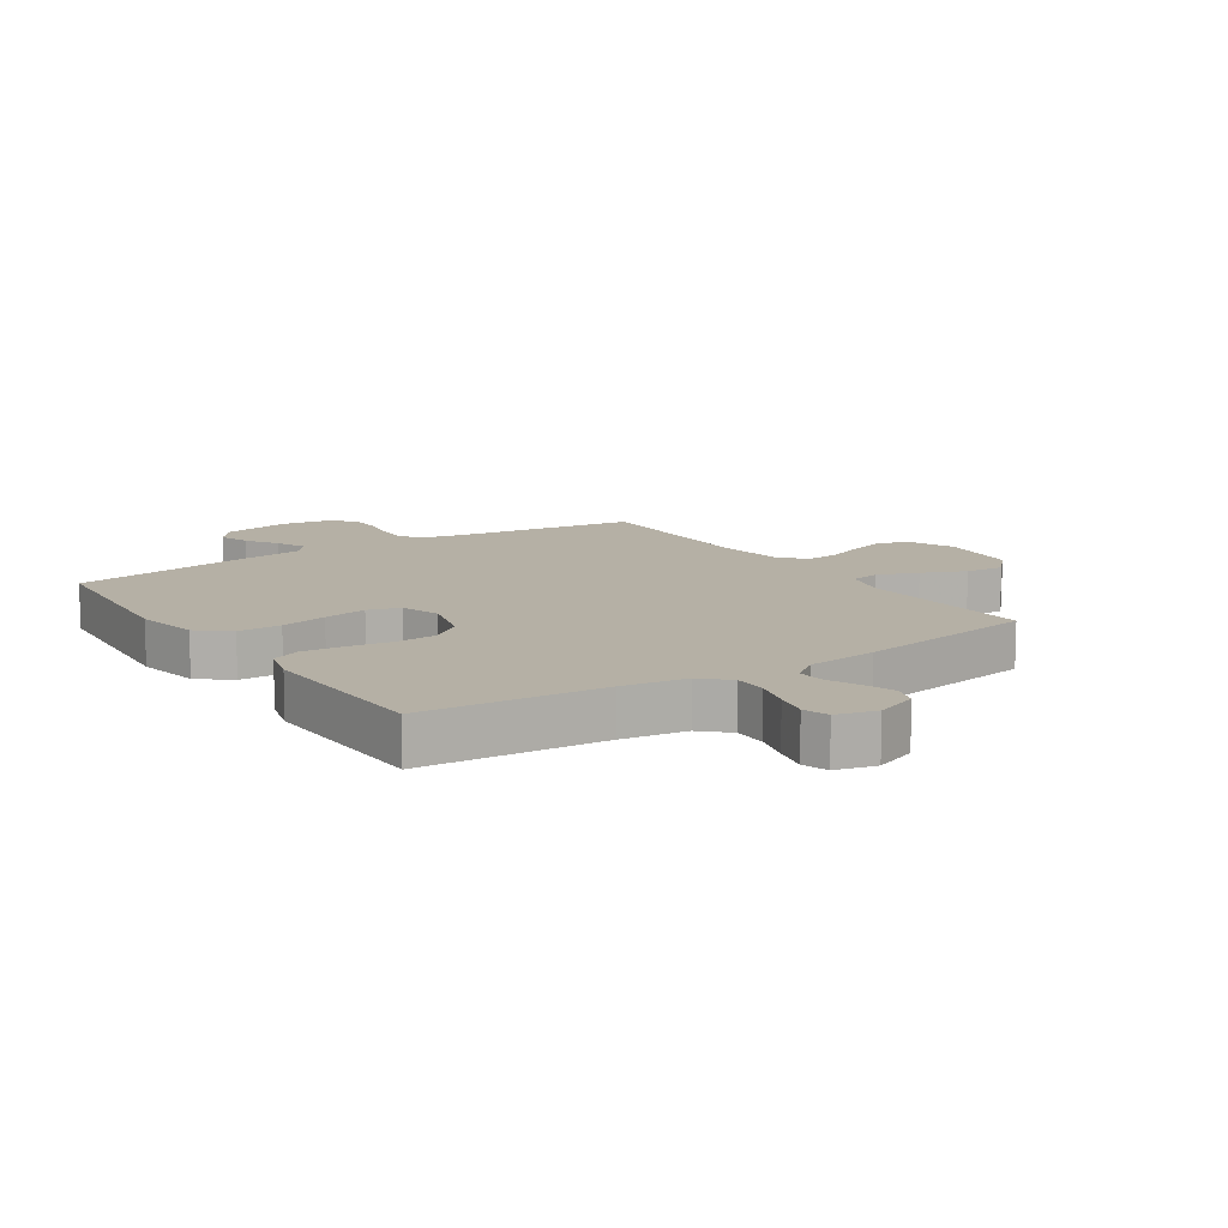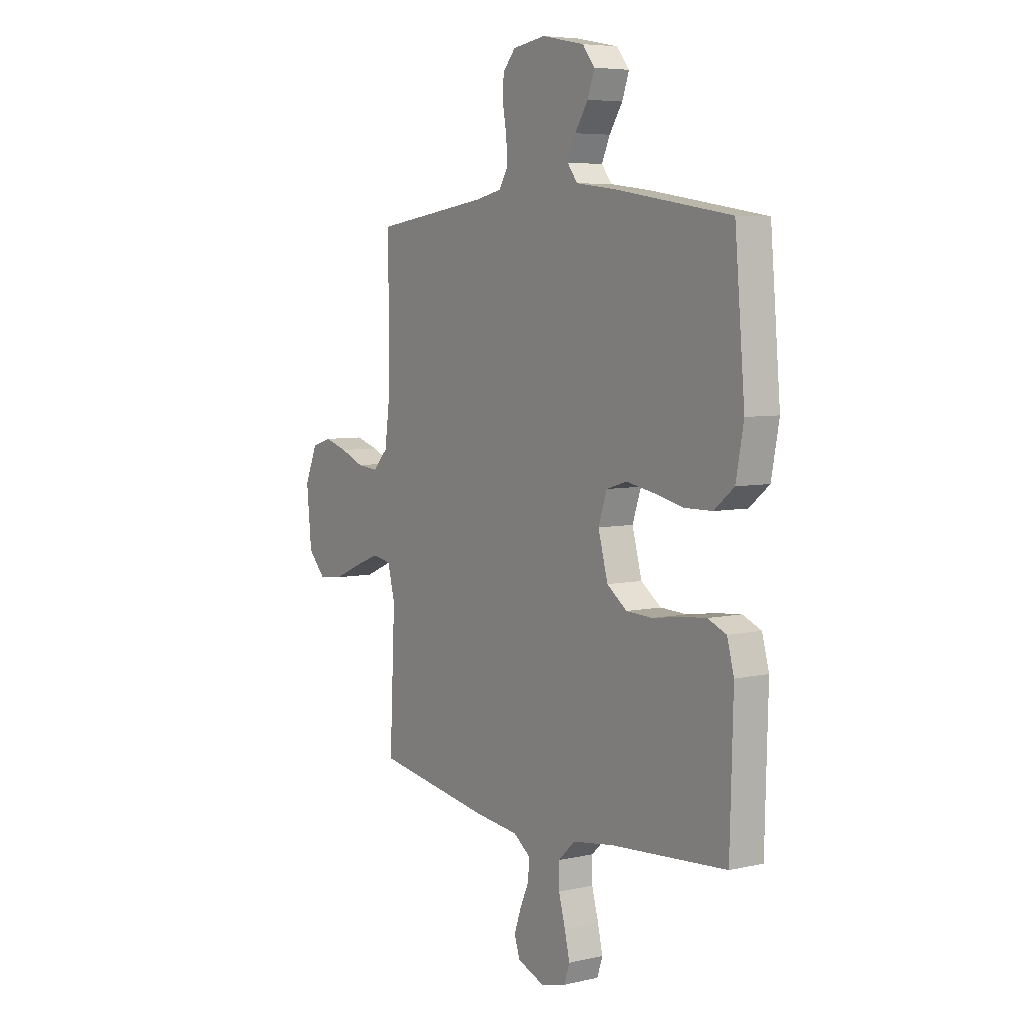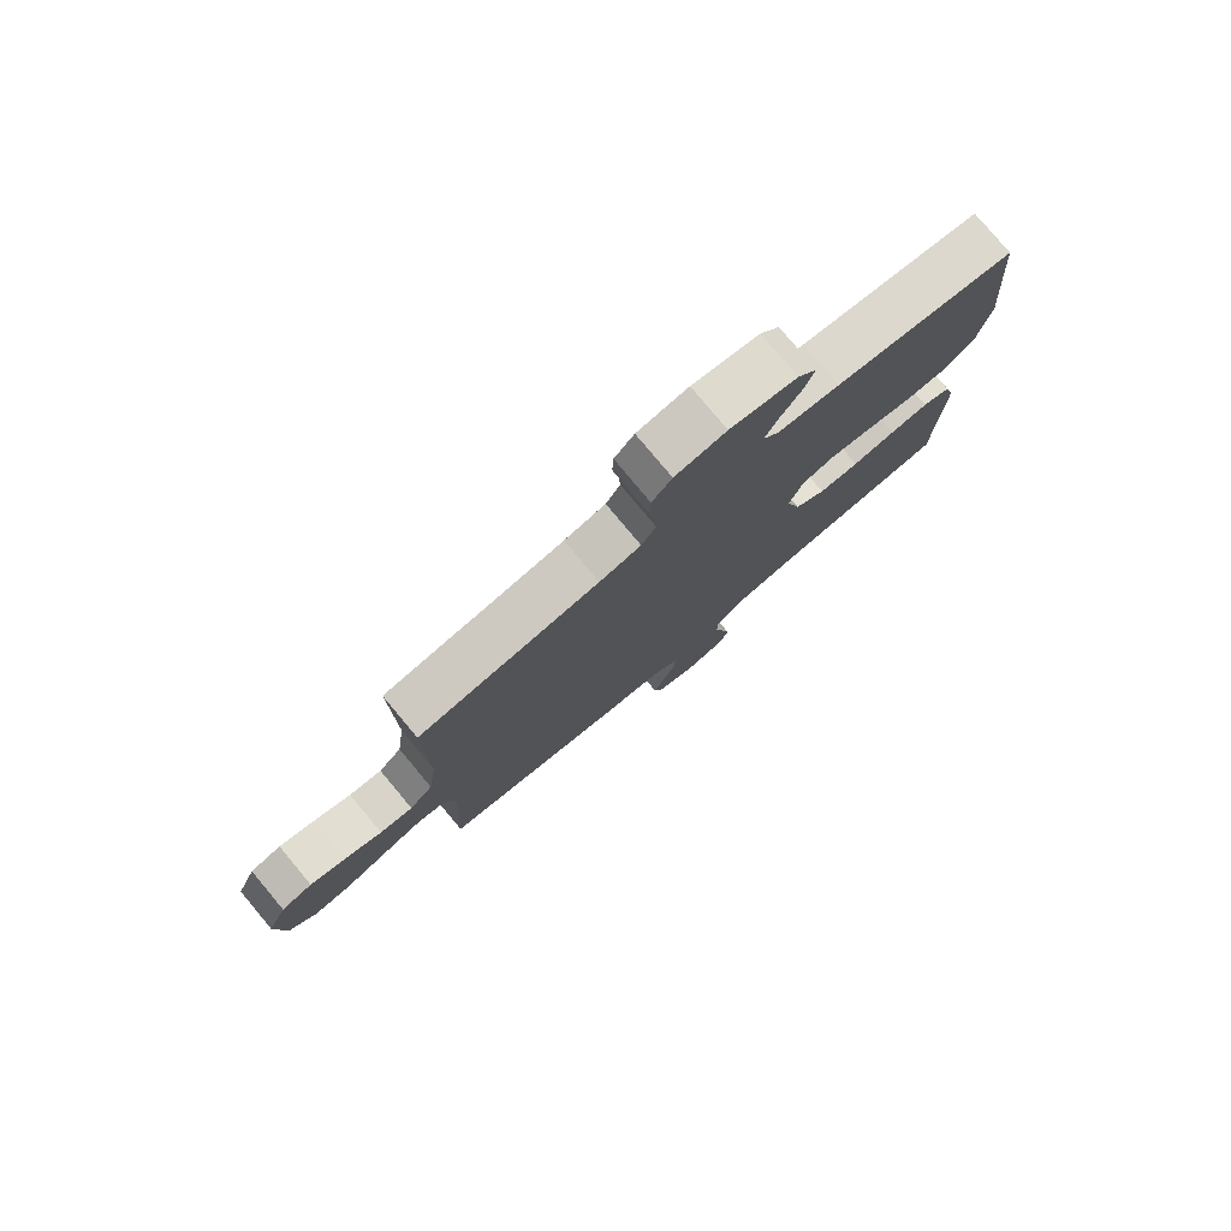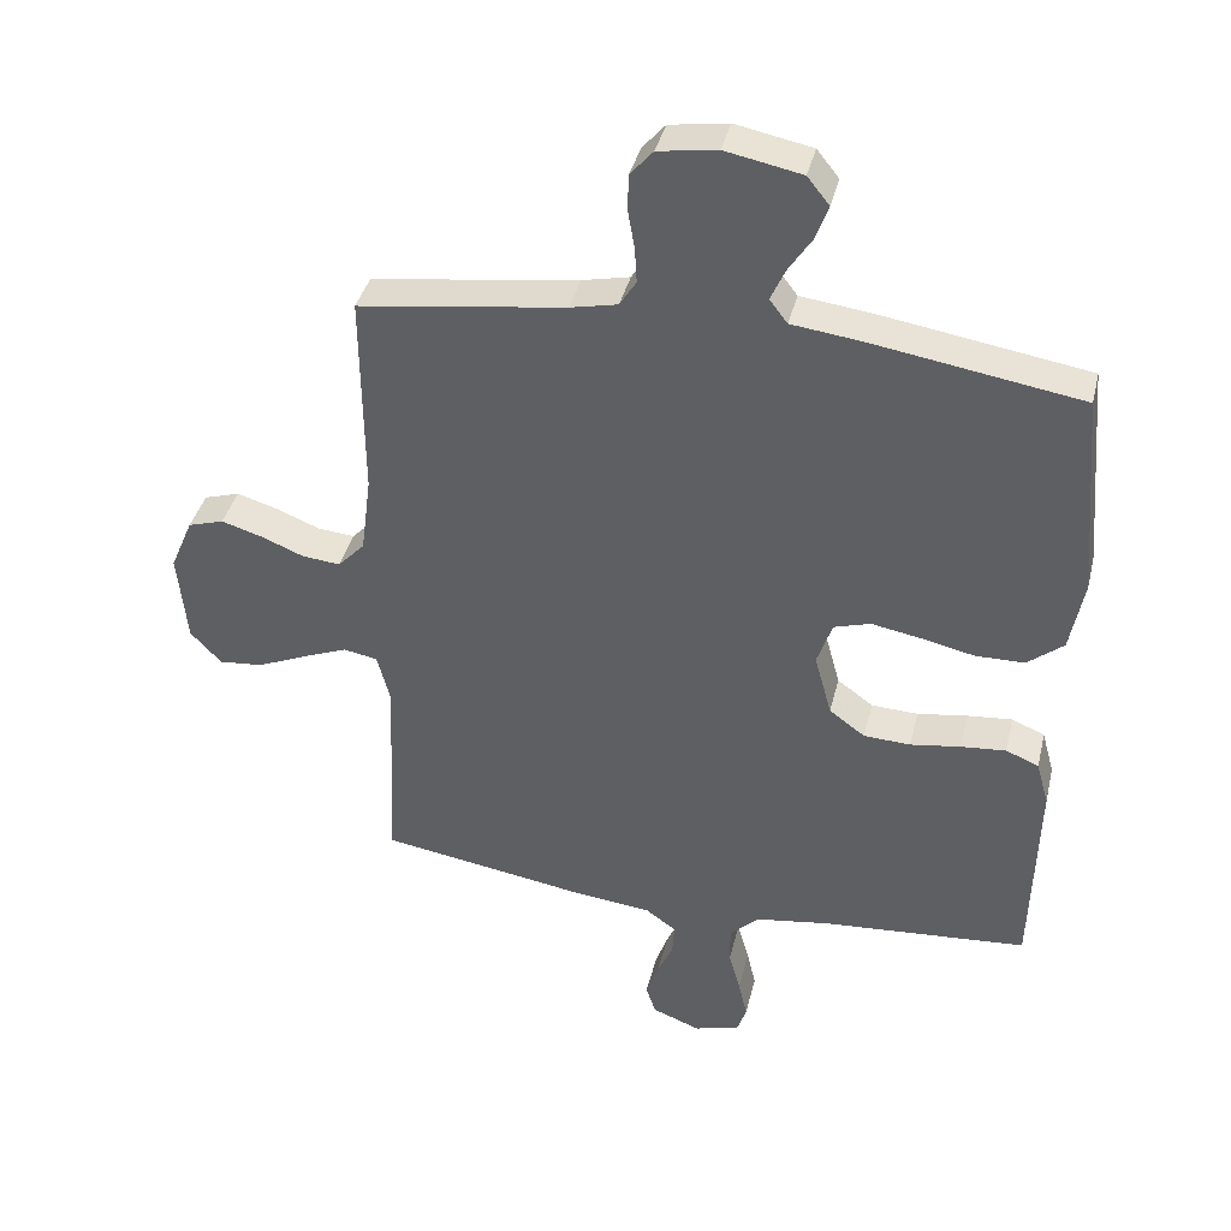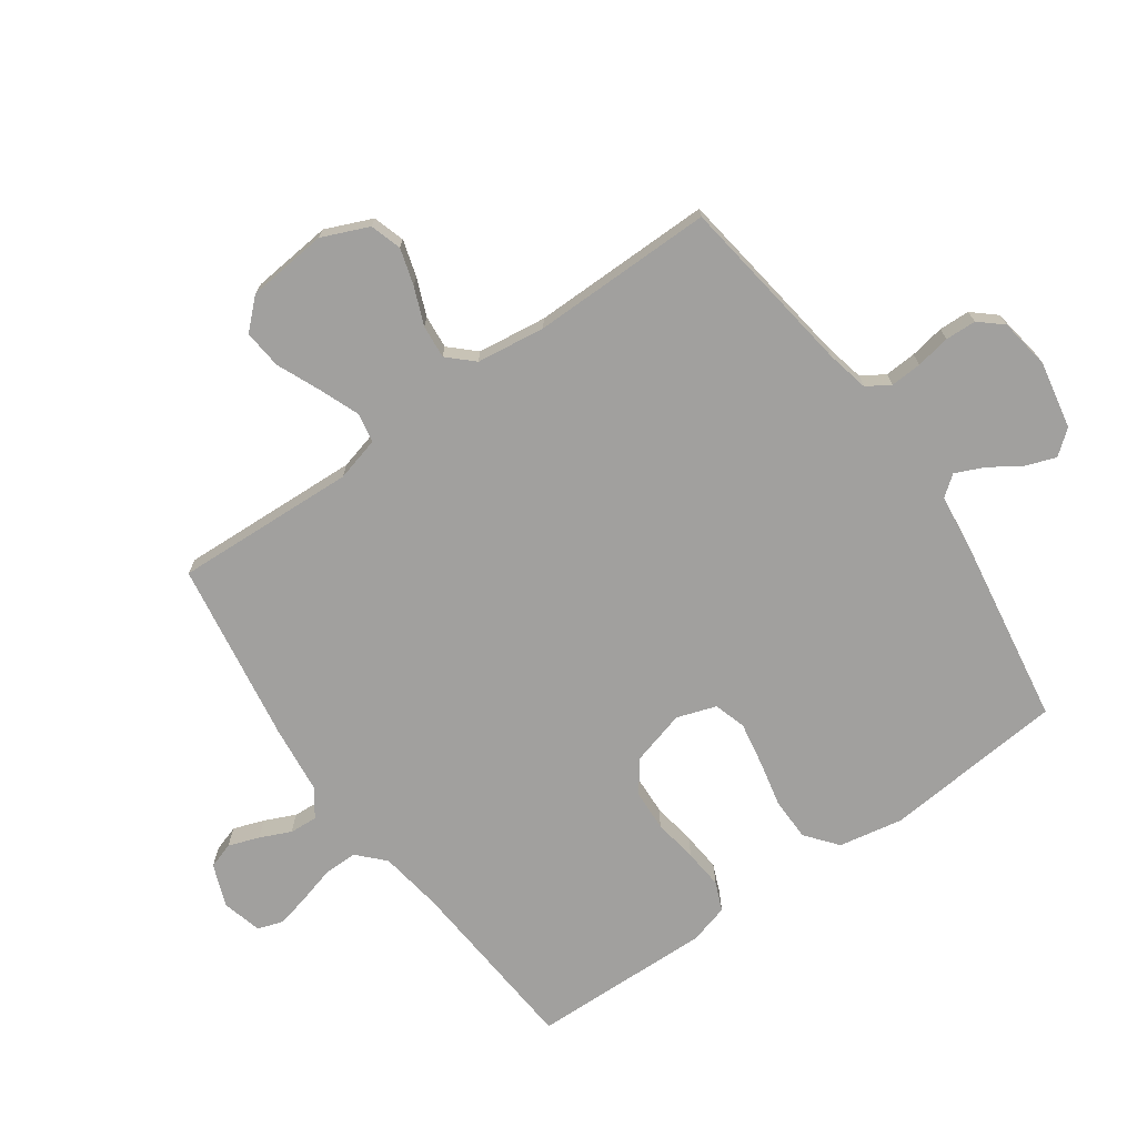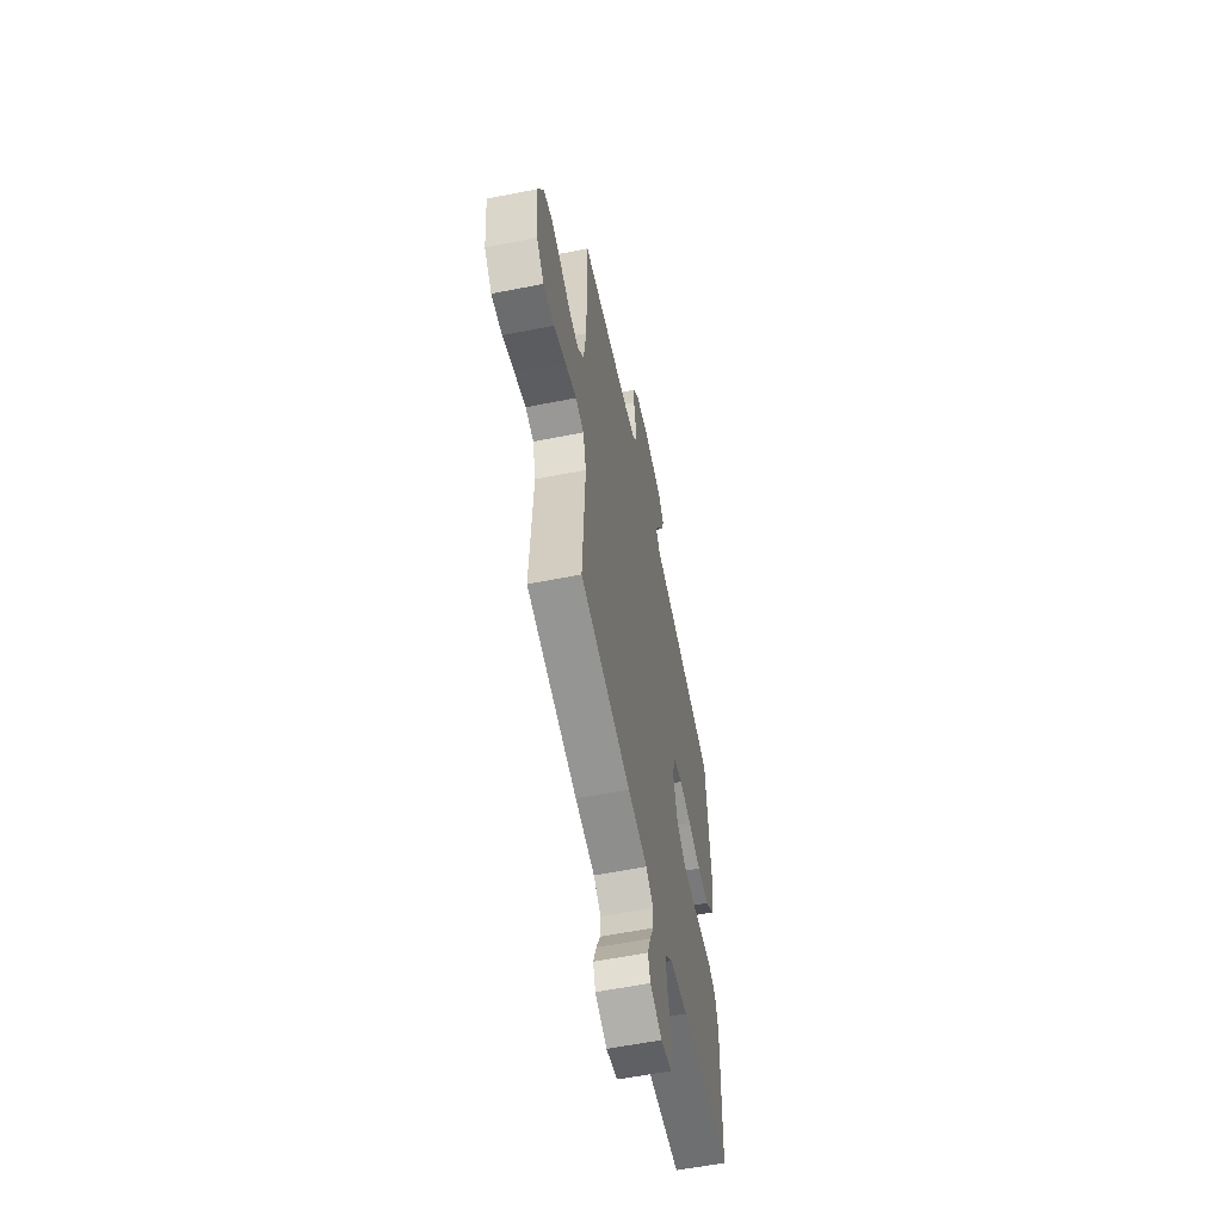
<metadata>
{"format":"obj","ext":"obj","renderer":"f3d","projection":"perspective","resolution":1024,"background":"white","views":[{"elev":11.7,"azim":146.3,"up":"+Y"},{"elev":5.9,"azim":55.7,"up":"+Z"},{"elev":79.0,"azim":-39.9,"up":"+Z"},{"elev":39.0,"azim":13.4,"up":"+Z"},{"elev":-71.8,"azim":-54.7,"up":"+Y"},{"elev":-58.7,"azim":-78.5,"up":"+Z"}]}
</metadata>
<code>
v -0.5 0.07 -0.5
v -0.486 0.07 -0.2
v -0.505 0.07 -0.127
v -0.554 0.07 -0.118
v -0.62 0.07 -0.144
v -0.692 0.07 -0.175
v -0.756 0.07 -0.181
v -0.801 0.07 -0.133
v -0.814 0.07 0
v -0.781 0.07 0.077
v -0.729 0.07 0.093
v -0.669 0.07 0.075
v -0.607 0.07 0.05
v -0.552 0.07 0.045
v -0.513 0.07 0.086
v -0.498 0.07 0.2
v -0.5 0.07 0.5
v -0.2 0.07 0.542
v -0.131 0.07 0.557
v -0.107 0.07 0.595
v -0.11 0.07 0.647
v -0.12 0.07 0.704
v -0.118 0.07 0.755
v -0.085 0.07 0.793
v 0 0.07 0.806
v 0.111 0.07 0.784
v 0.143 0.07 0.744
v 0.125 0.07 0.694
v 0.091 0.07 0.642
v 0.07 0.07 0.595
v 0.096 0.07 0.561
v 0.2 0.07 0.548
v 0.5 0.07 0.5
v 0.526 0.07 0.2
v 0.506 0.07 0.094
v 0.454 0.07 0.052
v 0.383 0.07 0.051
v 0.306 0.07 0.068
v 0.234 0.07 0.081
v 0.181 0.07 0.065
v 0.159 0.07 0
v 0.184 0.07 -0.091
v 0.236 0.07 -0.129
v 0.304 0.07 -0.132
v 0.377 0.07 -0.121
v 0.442 0.07 -0.115
v 0.49 0.07 -0.135
v 0.508 0.07 -0.2
v 0.5 0.07 -0.5
v 0.2 0.07 -0.523
v 0.093 0.07 -0.539
v 0.05 0.07 -0.58
v 0.05 0.07 -0.635
v 0.067 0.07 -0.696
v 0.08 0.07 -0.752
v 0.066 0.07 -0.794
v 0 0.07 -0.811
v -0.07 0.07 -0.784
v -0.084 0.07 -0.741
v -0.066 0.07 -0.69
v -0.043 0.07 -0.639
v -0.04 0.07 -0.593
v -0.084 0.07 -0.561
v -0.2 0.07 -0.548
v -0.5 0 -0.5
v -0.486 0 -0.2
v -0.505 0 -0.127
v -0.554 0 -0.118
v -0.62 0 -0.144
v -0.692 0 -0.175
v -0.756 0 -0.181
v -0.801 0 -0.133
v -0.814 0 0
v -0.781 0 0.077
v -0.729 0 0.093
v -0.669 0 0.075
v -0.607 0 0.05
v -0.552 0 0.045
v -0.513 0 0.086
v -0.498 0 0.2
v -0.5 0 0.5
v -0.2 0 0.542
v -0.131 0 0.557
v -0.107 0 0.595
v -0.11 0 0.647
v -0.12 0 0.704
v -0.118 0 0.755
v -0.085 0 0.793
v 0 0 0.806
v 0.111 0 0.784
v 0.143 0 0.744
v 0.125 0 0.694
v 0.091 0 0.642
v 0.07 0 0.595
v 0.096 0 0.561
v 0.2 0 0.548
v 0.5 0 0.5
v 0.526 0 0.2
v 0.506 0 0.094
v 0.454 0 0.052
v 0.383 0 0.051
v 0.306 0 0.068
v 0.234 0 0.081
v 0.181 0 0.065
v 0.159 0 0
v 0.184 0 -0.091
v 0.236 0 -0.129
v 0.304 0 -0.132
v 0.377 0 -0.121
v 0.442 0 -0.115
v 0.49 0 -0.135
v 0.508 0 -0.2
v 0.5 0 -0.5
v 0.2 0 -0.523
v 0.093 0 -0.539
v 0.05 0 -0.58
v 0.05 0 -0.635
v 0.067 0 -0.696
v 0.08 0 -0.752
v 0.066 0 -0.794
v 0 0 -0.811
v -0.07 0 -0.784
v -0.084 0 -0.741
v -0.066 0 -0.69
v -0.043 0 -0.639
v -0.04 0 -0.593
v -0.084 0 -0.561
v -0.2 0 -0.548
f 63 64 1 2
f 62 63 2 3
f 59 60 61
f 58 59 61
f 57 58 61
f 56 57 61
f 55 56 61
f 54 55 61
f 53 54 61
f 52 53 61 62
f 51 52 62 3
f 48 49 50
f 47 48 50
f 46 47 50
f 45 46 50
f 44 45 50
f 50 51 3
f 44 50 3
f 43 44 3
f 36 37 38
f 35 36 38
f 34 35 38
f 33 34 38
f 32 33 38
f 31 32 38
f 30 31 38 39
f 27 28 29
f 26 27 29
f 25 26 29
f 24 25 29
f 23 24 29
f 22 23 29
f 21 22 29
f 20 21 29 30
f 30 39 40
f 20 30 40
f 19 20 40
f 16 17 18
f 19 40 41
f 18 19 41
f 16 18 41
f 15 16 41
f 11 12 13
f 10 11 13
f 9 10 13
f 8 9 13
f 7 8 13
f 6 7 13
f 5 6 13
f 4 5 13 14
f 4 14 15
f 3 4 15
f 43 3 15
f 42 43 15
f 15 41 42
f 66 65 128 127
f 67 66 127 126
f 125 124 123
f 125 123 122
f 125 122 121
f 125 121 120
f 125 120 119
f 125 119 118
f 125 118 117
f 126 125 117 116
f 67 126 116 115
f 114 113 112
f 114 112 111
f 114 111 110
f 114 110 109
f 114 109 108
f 67 115 114
f 67 114 108
f 67 108 107
f 102 101 100
f 102 100 99
f 102 99 98
f 102 98 97
f 102 97 96
f 102 96 95
f 103 102 95 94
f 93 92 91
f 93 91 90
f 93 90 89
f 93 89 88
f 93 88 87
f 93 87 86
f 93 86 85
f 94 93 85 84
f 104 103 94
f 104 94 84
f 104 84 83
f 82 81 80
f 105 104 83
f 105 83 82
f 105 82 80
f 105 80 79
f 77 76 75
f 77 75 74
f 77 74 73
f 77 73 72
f 77 72 71
f 77 71 70
f 77 70 69
f 78 77 69 68
f 79 78 68
f 79 68 67
f 79 67 107
f 79 107 106
f 106 105 79
f 1 65 66 2
f 2 66 67 3
f 3 67 68 4
f 4 68 69 5
f 5 69 70 6
f 6 70 71 7
f 7 71 72 8
f 8 72 73 9
f 9 73 74 10
f 10 74 75 11
f 11 75 76 12
f 12 76 77 13
f 13 77 78 14
f 14 78 79 15
f 15 79 80 16
f 16 80 81 17
f 17 81 82 18
f 18 82 83 19
f 19 83 84 20
f 20 84 85 21
f 21 85 86 22
f 22 86 87 23
f 23 87 88 24
f 24 88 89 25
f 25 89 90 26
f 26 90 91 27
f 27 91 92 28
f 28 92 93 29
f 29 93 94 30
f 30 94 95 31
f 31 95 96 32
f 32 96 97 33
f 33 97 98 34
f 34 98 99 35
f 35 99 100 36
f 36 100 101 37
f 37 101 102 38
f 38 102 103 39
f 39 103 104 40
f 40 104 105 41
f 41 105 106 42
f 42 106 107 43
f 43 107 108 44
f 44 108 109 45
f 45 109 110 46
f 46 110 111 47
f 47 111 112 48
f 48 112 113 49
f 49 113 114 50
f 50 114 115 51
f 51 115 116 52
f 52 116 117 53
f 53 117 118 54
f 54 118 119 55
f 55 119 120 56
f 56 120 121 57
f 57 121 122 58
f 58 122 123 59
f 59 123 124 60
f 60 124 125 61
f 61 125 126 62
f 62 126 127 63
f 63 127 128 64
f 64 128 65 1

</code>
